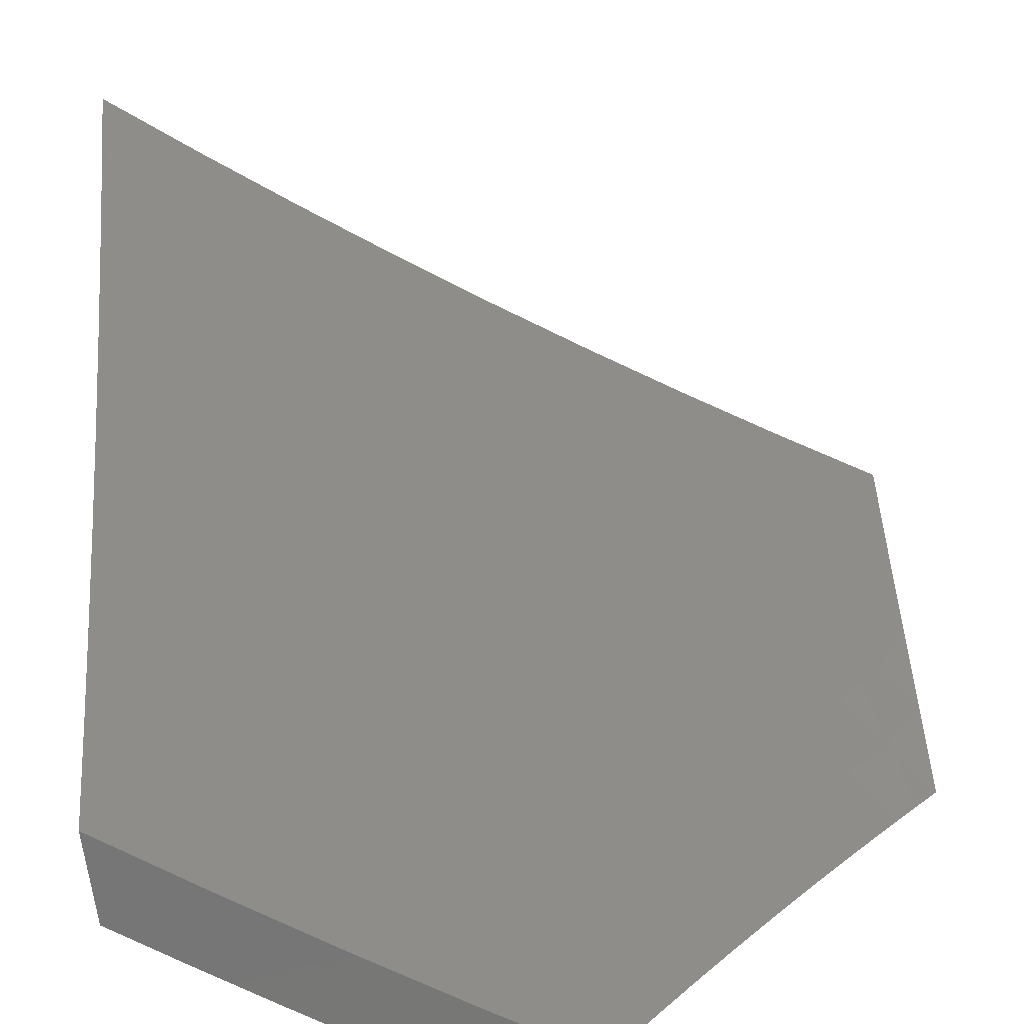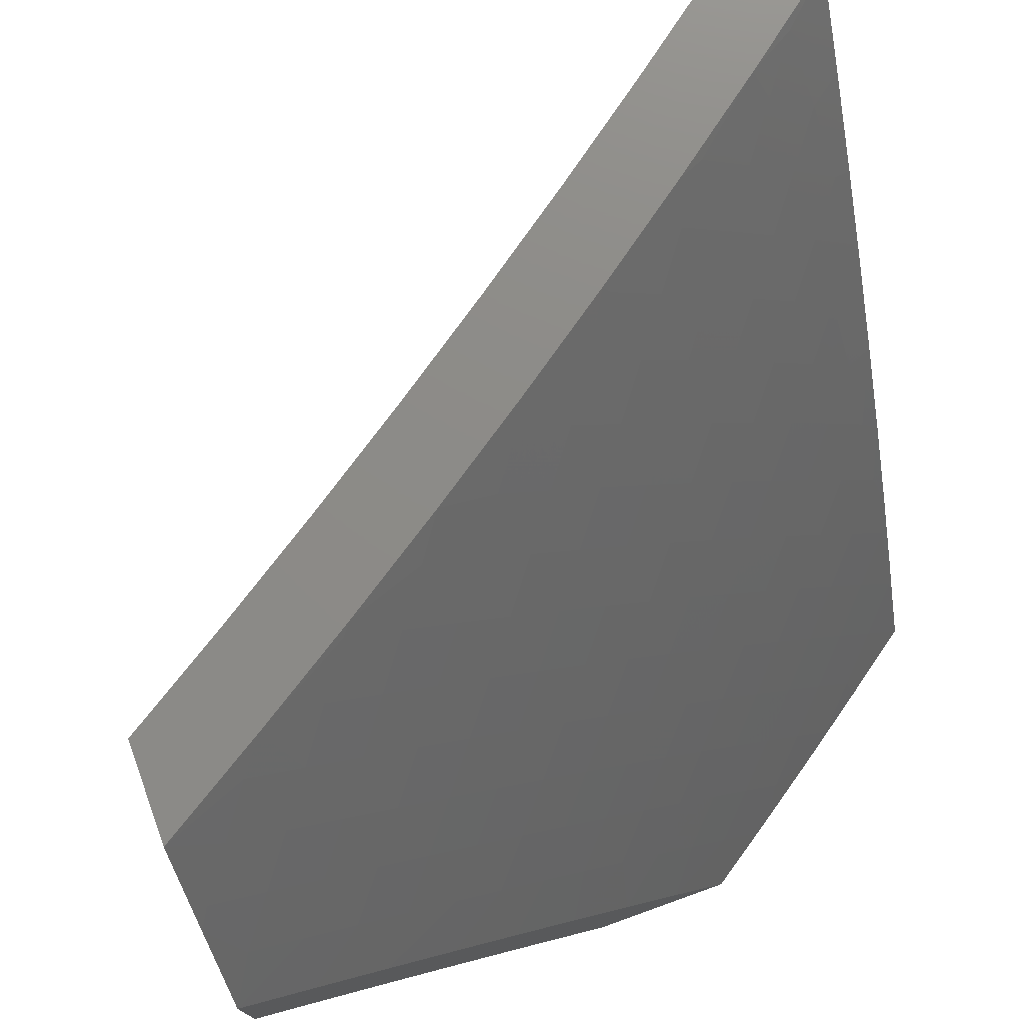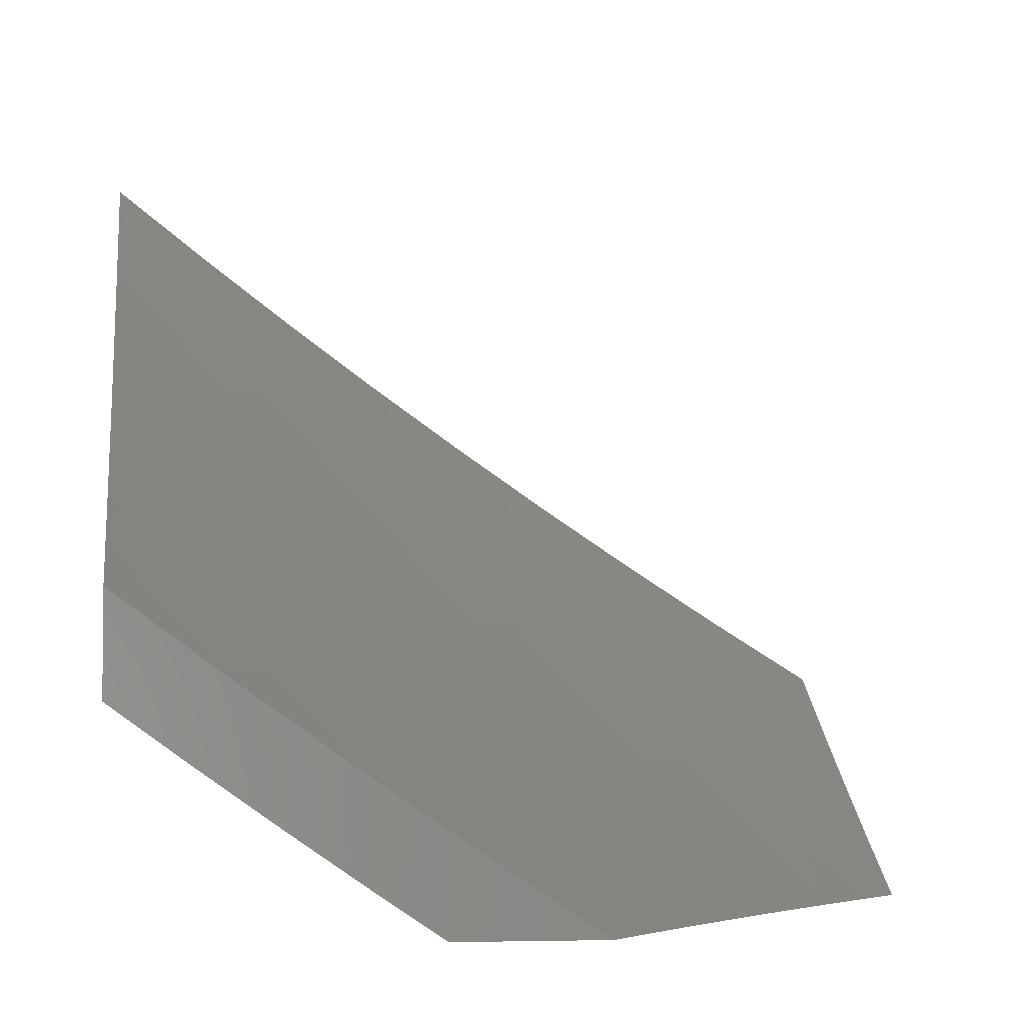
<metadata>
{"format":"stl","ext":"stl","renderer":"f3d","projection":"perspective","resolution":1024,"background":"white","views":[{"elev":-68.5,"azim":8.0,"up":"+Y"},{"elev":76.0,"azim":160.2,"up":"+Y"},{"elev":-3.7,"azim":-7.8,"up":"+Z"}]}
</metadata>
<code>
# stl→obj: 345 verts, 686 faces
v -5.596 4 -8.91
v -5.458 4 -9
v -5.495 4.066 -8.943
v -5.404 4.07 -9
v -5.443 4.132 -8.943
v -5.349 4.139 -9
v -5.39 4.197 -8.943
v -5.293 4.207 -9
v -5.337 4.262 -8.943
v -5.236 4.274 -9
v -5.282 4.327 -8.943
v -5.179 4.341 -9
v -5.227 4.39 -8.943
v -5.12 4.407 -9
v -5.171 4.453 -8.943
v -5.114 4.516 -8.943
v -5.223 4.498 -8.886
v -5.165 4.561 -8.886
v -5.275 4.543 -8.828
v -5.216 4.607 -8.828
v -5.326 4.587 -8.77
v -5.267 4.651 -8.77
v -5.377 4.631 -8.71
v -5.318 4.696 -8.71
v -5.428 4.675 -8.651
v -5.368 4.74 -8.651
v -5.478 4.718 -8.59
v -5.418 4.785 -8.59
v -5.528 4.761 -8.53
v -5.467 4.828 -8.53
v -5.578 4.804 -8.468
v -5.516 4.872 -8.468
v -5.627 4.847 -8.406
v -5.565 4.915 -8.406
v -5.676 4.889 -8.344
v -5.613 4.958 -8.344
v -5.725 4.931 -8.281
v -5.635 5 -8.3
v -5.758 5 -8.21
v -5.06 4.472 -9
v -5.056 4.578 -8.943
v -5.107 4.624 -8.886
v -5.158 4.669 -8.828
v -5.208 4.715 -8.77
v -5.258 4.76 -8.71
v -5.307 4.805 -8.651
v -5.357 4.85 -8.59
v -5.406 4.894 -8.53
v -5.454 4.938 -8.468
v -5.502 4.982 -8.406
v -5.511 5 -8.388
v -5.385 5 -8.475
v -5.343 4.959 -8.53
v -5.295 4.914 -8.59
v -5.246 4.869 -8.651
v -5.197 4.824 -8.71
v -5.148 4.778 -8.77
v -5.098 4.732 -8.828
v -5.048 4.685 -8.886
v -5 4.654 -8.933
v -5 4.537 -9
v -5 4.77 -8.864
v -5.037 4.793 -8.828
v -5 4.886 -8.794
v -5.086 4.84 -8.77
v -5.025 4.901 -8.77
v -5.073 4.948 -8.71
v -5 5 -8.722
v -5.121 4.995 -8.651
v -5.13 5 -8.642
v -5.184 4.932 -8.651
v -5.232 4.978 -8.59
v -5.258 5 -8.559
v -5.773 4.972 -8.217
v -5.88 5 -8.117
v -5.884 4.942 -8.153
v -5.932 4.983 -8.088
v -5.947 4.871 -8.153
v -5.995 4.91 -8.088
v -6 4.879 -8.105
v -6 5 -8.023
v -6 4.757 -8.186
v -5.958 4.759 -8.217
v -5.898 4.831 -8.217
v -5.909 4.719 -8.281
v -5.848 4.79 -8.281
v -5.858 4.679 -8.344
v -5.799 4.75 -8.344
v -5.808 4.639 -8.406
v -5.749 4.709 -8.406
v -5.757 4.598 -8.468
v -5.698 4.667 -8.468
v -5.706 4.557 -8.53
v -5.647 4.626 -8.53
v -5.654 4.516 -8.59
v -5.596 4.584 -8.59
v -5.602 4.474 -8.651
v -5.545 4.542 -8.651
v -5.55 4.432 -8.71
v -5.493 4.499 -8.71
v -5.497 4.39 -8.77
v -5.441 4.456 -8.77
v -5.444 4.348 -8.828
v -5.388 4.413 -8.828
v -5.391 4.305 -8.886
v -5.336 4.37 -8.886
v -6 4.634 -8.264
v -6 4.51 -8.341
v -5.975 4.536 -8.344
v -5.968 4.647 -8.281
v -5.917 4.608 -8.344
v -5.866 4.568 -8.406
v -5.815 4.528 -8.468
v -5.763 4.487 -8.53
v -5.711 4.447 -8.59
v -5.658 4.406 -8.651
v -5.605 4.365 -8.71
v -5.552 4.323 -8.77
v -5.499 4.282 -8.828
v -5.445 4.24 -8.886
v -6 4.384 -8.415
v -5.98 4.425 -8.406
v -5.924 4.497 -8.406
v -6 4.257 -8.487
v -5.983 4.314 -8.468
v -5.928 4.386 -8.468
v -6 4.129 -8.557
v -5.983 4.204 -8.53
v -5.929 4.275 -8.53
v -6 4 -8.625
v -5.981 4.094 -8.59
v -5.929 4.165 -8.59
v -5.926 4.056 -8.651
v -5.867 4 -8.722
v -5.87 4.018 -8.71
v -5.819 4.089 -8.71
v -5.874 4.127 -8.651
v -5.822 4.198 -8.651
v -5.876 4.237 -8.59
v -5.822 4.307 -8.59
v -5.875 4.347 -8.53
v -5.819 4.417 -8.53
v -5.872 4.457 -8.468
v -5.764 4.05 -8.77
v -5.732 4 -8.817
v -5.708 4.011 -8.828
v -5.602 4.039 -8.886
v -5.55 4.107 -8.886
v -5.605 4.147 -8.828
v -5.552 4.215 -8.828
v -5.606 4.256 -8.77
v -5.498 4.173 -8.886
v -5.66 4.188 -8.77
v -5.657 4.079 -8.828
v -5.712 4.119 -8.77
v -5.714 4.228 -8.71
v -5.767 4.158 -8.71
v -5.66 4.297 -8.71
v -5.714 4.337 -8.651
v -5.768 4.268 -8.651
v -5.767 4.377 -8.59
v -5.28 4.435 -8.886
v -5.332 4.478 -8.828
v -5.384 4.522 -8.77
v -5.435 4.565 -8.71
v -5.487 4.609 -8.651
v -5.538 4.651 -8.59
v -5.588 4.694 -8.53
v -5.639 4.736 -8.468
v -5.688 4.778 -8.406
v -5.738 4.819 -8.344
v -5.787 4.861 -8.281
v -5.836 4.902 -8.217
v -5.135 4.886 -8.71
v -5.085 4.652 -9
v -5.094 4.728 -8.95
v -5 4.74 -9
v -5.034 4.79 -8.95
v -5 4.871 -8.922
v -5.077 4.83 -8.9
v -5.015 4.892 -8.9
v -5.119 4.871 -8.85
v -5.057 4.933 -8.85
v -5.161 4.911 -8.799
v -5.099 4.973 -8.799
v -5.13 5 -8.763
v -5 5 -8.842
v -5.154 4.666 -8.95
v -5.169 4.563 -9
v -5.213 4.603 -8.95
v -5.271 4.54 -8.95
v -5.316 4.578 -8.9
v -5.373 4.513 -8.9
v -5.418 4.551 -8.85
v -5.476 4.485 -8.85
v -5.521 4.522 -8.799
v -5.578 4.455 -8.799
v -5.623 4.491 -8.747
v -5.68 4.423 -8.747
v -5.725 4.458 -8.695
v -5.781 4.389 -8.695
v -5.827 4.423 -8.643
v -5.883 4.353 -8.643
v -5.929 4.387 -8.59
v -5.984 4.315 -8.59
v -6 4.384 -8.539
v -6 4.257 -8.61
v -5.937 4.281 -8.643
v -5.991 4.209 -8.643
v -5.891 4.248 -8.695
v -5.944 4.176 -8.695
v -5.844 4.214 -8.747
v -5.896 4.143 -8.747
v -5.796 4.18 -8.799
v -5.849 4.109 -8.799
v -5.749 4.145 -8.85
v -5.801 4.076 -8.85
v -5.701 4.111 -8.9
v -5.753 4.042 -8.9
v -5.653 4.076 -8.95
v -5.704 4.008 -8.95
v -5.636 4 -9
v -5.728 4 -8.938
v -5.251 4.473 -9
v -5.328 4.475 -8.95
v -5.43 4.448 -8.9
v -5.532 4.418 -8.85
v -5.634 4.387 -8.799
v -5.735 4.354 -8.747
v -5.836 4.318 -8.695
v -5.331 4.381 -9
v -5.384 4.41 -8.95
v -5.486 4.382 -8.9
v -5.588 4.351 -8.85
v -5.689 4.318 -8.799
v -5.79 4.284 -8.747
v -5.44 4.345 -8.95
v -5.41 4.288 -9
v -5.495 4.279 -8.95
v -5.487 4.193 -9
v -5.548 4.212 -8.95
v -5.562 4.097 -9
v -5.601 4.144 -8.95
v -5.819 4 -8.875
v -5.852 4.005 -8.85
v -5.9 4.038 -8.799
v -5.91 4 -8.811
v -6 4 -8.746
v -6 4.129 -8.679
v -5.996 4.104 -8.695
v -5.948 4.071 -8.747
v -5.974 4.42 -8.537
v -6 4.509 -8.466
v -5.918 4.492 -8.537
v -5.963 4.527 -8.483
v -5.861 4.564 -8.537
v -5.905 4.598 -8.483
v -5.802 4.634 -8.537
v -5.847 4.67 -8.483
v -5.743 4.704 -8.537
v -5.787 4.74 -8.483
v -5.683 4.773 -8.537
v -5.726 4.81 -8.483
v -5.622 4.842 -8.537
v -5.665 4.879 -8.483
v -5.56 4.91 -8.537
v -5.603 4.947 -8.483
v -5.511 5 -8.513
v -5.635 5 -8.426
v -5.645 4.984 -8.429
v -5.75 4.952 -8.375
v -5.707 4.915 -8.429
v -5.812 4.882 -8.375
v -5.769 4.846 -8.429
v -5.874 4.811 -8.375
v -5.83 4.776 -8.429
v -5.934 4.739 -8.375
v -5.89 4.705 -8.429
v -5.994 4.667 -8.375
v -5.95 4.633 -8.429
v -6 4.634 -8.391
v -6 4.757 -8.314
v -5.977 4.774 -8.32
v -6 4.879 -8.234
v -5.959 4.881 -8.265
v -5.938 4.988 -8.209
v -5.897 4.953 -8.265
v -5.88 5 -8.246
v -5.792 4.988 -8.32
v -5.758 5 -8.337
v -6 5 -8.153
v -5.497 4.977 -8.537
v -5.385 5 -8.598
v -5.455 4.939 -8.59
v -5.413 4.901 -8.643
v -5.518 4.872 -8.59
v -5.475 4.834 -8.643
v -5.579 4.805 -8.59
v -5.536 4.768 -8.643
v -5.64 4.737 -8.59
v -5.596 4.7 -8.643
v -5.699 4.668 -8.59
v -5.655 4.632 -8.643
v -5.758 4.599 -8.59
v -5.713 4.563 -8.643
v -5.816 4.529 -8.59
v -5.771 4.494 -8.643
v -5.873 4.458 -8.59
v -5.35 4.966 -8.643
v -5.258 5 -8.681
v -5.308 4.927 -8.695
v -5.245 4.991 -8.695
v -5.203 4.951 -8.747
v -5.138 4.768 -8.9
v -5.198 4.706 -8.9
v -5.258 4.642 -8.9
v -5.181 4.808 -8.85
v -5.241 4.745 -8.85
v -5.302 4.681 -8.85
v -5.36 4.616 -8.85
v -5.223 4.848 -8.799
v -5.285 4.784 -8.799
v -5.345 4.719 -8.799
v -5.404 4.655 -8.799
v -5.463 4.589 -8.799
v -5.266 4.888 -8.747
v -5.328 4.823 -8.747
v -5.389 4.758 -8.747
v -5.449 4.693 -8.747
v -5.508 4.626 -8.747
v -5.566 4.559 -8.747
v -5.37 4.862 -8.695
v -5.432 4.796 -8.695
v -5.492 4.73 -8.695
v -5.552 4.663 -8.695
v -5.611 4.596 -8.695
v -5.668 4.527 -8.695
v -5.854 4.917 -8.32
v -5.916 4.846 -8.32
v -5.541 4.315 -8.9
v -5.642 4.283 -8.85
v -5.743 4.249 -8.799
v -5.596 4.247 -8.9
v -5.649 4.18 -8.9
v -5.696 4.215 -8.85
f 1 2 3
f 3 2 4
f 3 4 5
f 5 4 6
f 5 6 7
f 7 6 8
f 7 8 9
f 9 8 10
f 9 10 11
f 11 10 12
f 11 12 13
f 13 12 14
f 13 14 15
f 15 14 16
f 15 16 17
f 17 16 18
f 17 18 19
f 19 18 20
f 19 20 21
f 21 20 22
f 21 22 23
f 23 22 24
f 23 24 25
f 25 24 26
f 25 26 27
f 27 26 28
f 27 28 29
f 29 28 30
f 29 30 31
f 31 30 32
f 31 32 33
f 33 32 34
f 33 34 35
f 35 34 36
f 35 36 37
f 37 36 38
f 37 38 39
f 14 40 16
f 16 40 41
f 16 41 18
f 18 41 42
f 18 42 20
f 20 42 43
f 20 43 22
f 22 43 44
f 22 44 24
f 24 44 45
f 24 45 26
f 26 45 46
f 26 46 28
f 28 46 47
f 28 47 30
f 30 47 48
f 30 48 32
f 32 48 49
f 32 49 34
f 34 49 50
f 34 50 51
f 51 50 49
f 51 49 52
f 52 49 48
f 52 48 53
f 53 48 47
f 53 47 54
f 54 47 46
f 54 46 55
f 55 46 45
f 55 45 56
f 56 45 44
f 56 44 57
f 57 44 43
f 57 43 58
f 58 43 42
f 58 42 59
f 59 42 41
f 59 41 60
f 60 41 61
f 61 41 40
f 60 62 59
f 59 62 58
f 58 62 63
f 63 62 64
f 63 64 65
f 65 64 66
f 65 66 67
f 67 66 68
f 67 68 69
f 69 68 70
f 69 70 71
f 71 70 72
f 71 72 55
f 55 72 54
f 64 68 66
f 70 73 72
f 72 73 54
f 54 73 53
f 53 73 52
f 34 51 36
f 36 51 38
f 37 39 74
f 74 39 75
f 74 75 76
f 76 75 77
f 76 77 78
f 78 77 79
f 78 79 80
f 80 79 81
f 81 79 77
f 81 77 75
f 80 82 78
f 78 82 83
f 78 83 84
f 84 83 85
f 84 85 86
f 86 85 87
f 86 87 88
f 88 87 89
f 88 89 90
f 90 89 91
f 90 91 92
f 92 91 93
f 92 93 94
f 94 93 95
f 94 95 96
f 96 95 97
f 96 97 98
f 98 97 99
f 98 99 100
f 100 99 101
f 100 101 102
f 102 101 103
f 102 103 104
f 104 103 105
f 104 105 106
f 106 105 9
f 106 9 11
f 82 107 83
f 83 107 85
f 108 109 107
f 107 109 110
f 107 110 85
f 85 110 111
f 85 111 87
f 87 111 112
f 87 112 89
f 89 112 113
f 89 113 91
f 91 113 114
f 91 114 93
f 93 114 115
f 93 115 95
f 95 115 116
f 95 116 97
f 97 116 117
f 97 117 99
f 99 117 118
f 99 118 101
f 101 118 119
f 101 119 103
f 103 119 120
f 103 120 105
f 105 120 7
f 105 7 9
f 121 122 108
f 108 122 123
f 108 123 109
f 109 123 111
f 109 111 110
f 124 125 121
f 121 125 126
f 121 126 122
f 122 126 123
f 127 128 124
f 124 128 129
f 124 129 125
f 125 129 126
f 130 131 127
f 127 131 132
f 127 132 128
f 128 132 129
f 131 130 133
f 133 130 134
f 133 134 135
f 135 134 136
f 135 136 137
f 137 136 138
f 137 138 139
f 139 138 140
f 139 140 141
f 141 140 142
f 141 142 143
f 143 142 113
f 143 113 112
f 136 134 144
f 144 134 145
f 144 145 146
f 146 145 1
f 146 1 147
f 147 1 148
f 147 148 149
f 149 148 150
f 149 150 151
f 151 150 118
f 151 118 117
f 148 1 3
f 148 3 152
f 152 3 5
f 152 5 120
f 120 5 7
f 149 153 154
f 154 153 155
f 154 155 146
f 146 155 144
f 153 156 155
f 155 156 157
f 155 157 144
f 144 157 136
f 149 151 153
f 153 151 158
f 153 158 156
f 156 158 159
f 156 159 160
f 160 159 161
f 160 161 140
f 140 161 142
f 156 160 157
f 157 160 138
f 157 138 136
f 160 140 138
f 139 141 129
f 129 141 126
f 123 126 143
f 143 126 141
f 137 139 132
f 132 139 129
f 146 147 154
f 154 147 149
f 148 152 150
f 150 152 119
f 150 119 118
f 119 152 120
f 151 117 158
f 158 117 116
f 158 116 159
f 159 116 115
f 159 115 161
f 161 115 114
f 161 114 142
f 142 114 113
f 111 123 112
f 112 123 143
f 106 11 162
f 162 11 13
f 162 13 17
f 17 13 15
f 104 106 163
f 163 106 162
f 163 162 19
f 19 162 17
f 102 104 164
f 164 104 163
f 164 163 21
f 21 163 19
f 100 102 165
f 165 102 164
f 165 164 23
f 23 164 21
f 98 100 166
f 166 100 165
f 166 165 25
f 25 165 23
f 96 98 167
f 167 98 166
f 167 166 27
f 27 166 25
f 94 96 168
f 168 96 167
f 168 167 29
f 29 167 27
f 92 94 169
f 169 94 168
f 169 168 31
f 31 168 29
f 90 92 170
f 170 92 169
f 170 169 33
f 33 169 31
f 88 90 171
f 171 90 170
f 171 170 35
f 35 170 33
f 86 88 172
f 172 88 171
f 172 171 37
f 37 171 35
f 76 78 84
f 84 86 173
f 173 86 172
f 173 172 74
f 74 172 37
f 74 76 173
f 173 76 84
f 63 65 58
f 58 65 57
f 71 55 56
f 56 57 174
f 174 57 65
f 174 65 67
f 69 71 174
f 174 71 56
f 69 174 67
f 131 133 132
f 132 133 137
f 133 135 137
f 175 176 177
f 177 176 178
f 177 178 179
f 179 178 180
f 179 180 181
f 181 180 182
f 181 182 183
f 183 182 184
f 183 184 185
f 185 184 186
f 185 186 187
f 176 175 188
f 188 175 189
f 188 189 190
f 190 189 191
f 190 191 192
f 192 191 193
f 192 193 194
f 194 193 195
f 194 195 196
f 196 195 197
f 196 197 198
f 198 197 199
f 198 199 200
f 200 199 201
f 200 201 202
f 202 201 203
f 202 203 204
f 204 203 205
f 204 205 206
f 206 205 207
f 207 205 208
f 207 208 209
f 209 208 210
f 209 210 211
f 211 210 212
f 211 212 213
f 213 212 214
f 213 214 215
f 215 214 216
f 215 216 217
f 217 216 218
f 217 218 219
f 219 218 220
f 219 220 221
f 221 220 222
f 221 222 223
f 189 224 191
f 191 224 225
f 191 225 193
f 193 225 226
f 193 226 195
f 195 226 227
f 195 227 197
f 197 227 228
f 197 228 199
f 199 228 229
f 199 229 201
f 201 229 230
f 201 230 203
f 203 230 208
f 203 208 205
f 224 231 225
f 225 231 232
f 225 232 226
f 226 232 233
f 226 233 227
f 227 233 234
f 227 234 228
f 228 234 235
f 228 235 229
f 229 235 236
f 229 236 230
f 230 236 210
f 230 210 208
f 232 231 237
f 237 231 238
f 237 238 239
f 239 238 240
f 239 240 241
f 241 240 242
f 241 242 243
f 243 242 220
f 243 220 218
f 242 222 220
f 221 223 219
f 219 223 244
f 219 244 217
f 217 244 245
f 217 245 246
f 246 245 247
f 246 247 248
f 244 247 245
f 249 250 248
f 248 250 251
f 248 251 246
f 246 251 215
f 246 215 217
f 207 209 249
f 249 209 211
f 249 211 250
f 250 211 213
f 250 213 251
f 251 213 215
f 204 206 252
f 252 206 253
f 252 253 254
f 254 253 255
f 254 255 256
f 256 255 257
f 256 257 258
f 258 257 259
f 258 259 260
f 260 259 261
f 260 261 262
f 262 261 263
f 262 263 264
f 264 263 265
f 264 265 266
f 266 265 267
f 266 267 268
f 268 267 269
f 269 267 270
f 269 270 271
f 271 270 272
f 271 272 273
f 273 272 274
f 273 274 275
f 275 274 276
f 275 276 277
f 277 276 278
f 277 278 279
f 279 278 280
f 279 280 281
f 281 280 253
f 253 280 255
f 281 282 279
f 279 282 277
f 277 282 283
f 283 282 284
f 283 284 285
f 285 284 286
f 285 286 287
f 287 286 288
f 287 288 289
f 289 288 290
f 289 290 271
f 271 290 269
f 284 291 286
f 286 291 288
f 266 268 292
f 292 268 293
f 292 293 294
f 294 293 295
f 294 295 296
f 296 295 297
f 296 297 298
f 298 297 299
f 298 299 300
f 300 299 301
f 300 301 302
f 302 301 303
f 302 303 304
f 304 303 305
f 304 305 306
f 306 305 307
f 306 307 308
f 308 307 202
f 308 202 204
f 295 293 309
f 309 293 310
f 309 310 311
f 311 310 312
f 311 312 313
f 313 312 186
f 313 186 184
f 310 186 312
f 179 181 187
f 187 181 183
f 187 183 185
f 180 178 314
f 314 178 176
f 314 176 315
f 315 176 188
f 315 188 316
f 316 188 190
f 316 190 192
f 182 180 317
f 317 180 314
f 317 314 318
f 318 314 315
f 318 315 319
f 319 315 316
f 319 316 320
f 320 316 192
f 320 192 194
f 184 182 321
f 321 182 317
f 321 317 322
f 322 317 318
f 322 318 323
f 323 318 319
f 323 319 324
f 324 319 320
f 324 320 325
f 325 320 194
f 325 194 196
f 313 184 326
f 326 184 321
f 326 321 327
f 327 321 322
f 327 322 328
f 328 322 323
f 328 323 329
f 329 323 324
f 329 324 330
f 330 324 325
f 330 325 331
f 331 325 196
f 331 196 198
f 313 326 311
f 311 326 332
f 311 332 295
f 295 332 297
f 332 326 327
f 295 309 311
f 332 327 333
f 333 327 328
f 333 328 334
f 334 328 329
f 334 329 335
f 335 329 330
f 335 330 336
f 336 330 331
f 336 331 337
f 337 331 198
f 337 198 200
f 266 292 294
f 266 294 296
f 334 299 333
f 333 299 297
f 333 297 332
f 299 334 301
f 301 334 335
f 301 335 303
f 303 335 336
f 303 336 305
f 305 336 337
f 305 337 307
f 307 337 200
f 307 200 202
f 266 296 264
f 264 296 298
f 264 298 262
f 262 298 300
f 262 300 260
f 260 300 302
f 260 302 258
f 258 302 304
f 258 304 256
f 256 304 306
f 256 306 254
f 254 306 308
f 254 308 252
f 252 308 204
f 270 267 272
f 272 267 265
f 272 265 274
f 274 265 263
f 274 263 276
f 276 263 261
f 276 261 278
f 278 261 259
f 278 259 280
f 280 259 257
f 280 257 255
f 289 271 338
f 338 271 273
f 338 273 339
f 339 273 275
f 339 275 283
f 283 275 277
f 285 287 338
f 338 287 289
f 285 338 339
f 283 285 339
f 239 340 237
f 237 340 233
f 237 233 232
f 233 340 234
f 234 340 341
f 234 341 235
f 235 341 342
f 235 342 236
f 236 342 212
f 236 212 210
f 340 239 343
f 343 239 241
f 343 241 344
f 344 241 243
f 344 243 218
f 340 343 341
f 341 343 345
f 341 345 342
f 342 345 214
f 342 214 212
f 345 343 344
f 345 344 216
f 216 344 218
f 216 214 345
f 81 75 291
f 291 75 288
f 288 75 39
f 288 39 290
f 290 39 38
f 290 38 269
f 269 38 51
f 269 51 268
f 268 51 52
f 268 52 293
f 293 52 73
f 293 73 310
f 310 73 70
f 310 70 186
f 186 70 68
f 186 68 187
f 68 64 187
f 187 64 179
f 179 64 62
f 179 62 60
f 61 177 60
f 60 177 179
f 177 61 175
f 175 61 40
f 175 40 189
f 189 40 14
f 189 14 224
f 224 14 12
f 224 12 231
f 231 12 10
f 231 10 8
f 231 8 238
f 238 8 6
f 238 6 240
f 240 6 4
f 240 4 242
f 242 4 2
f 242 2 222
f 2 1 222
f 222 1 223
f 223 1 145
f 223 145 244
f 244 145 247
f 247 145 134
f 247 134 248
f 248 134 130
f 248 130 249
f 249 130 127
f 249 127 207
f 207 127 124
f 207 124 206
f 206 124 121
f 206 121 253
f 253 121 108
f 253 108 281
f 281 108 107
f 281 107 282
f 282 107 82
f 282 82 284
f 284 82 80
f 284 80 291
f 291 80 81

</code>
